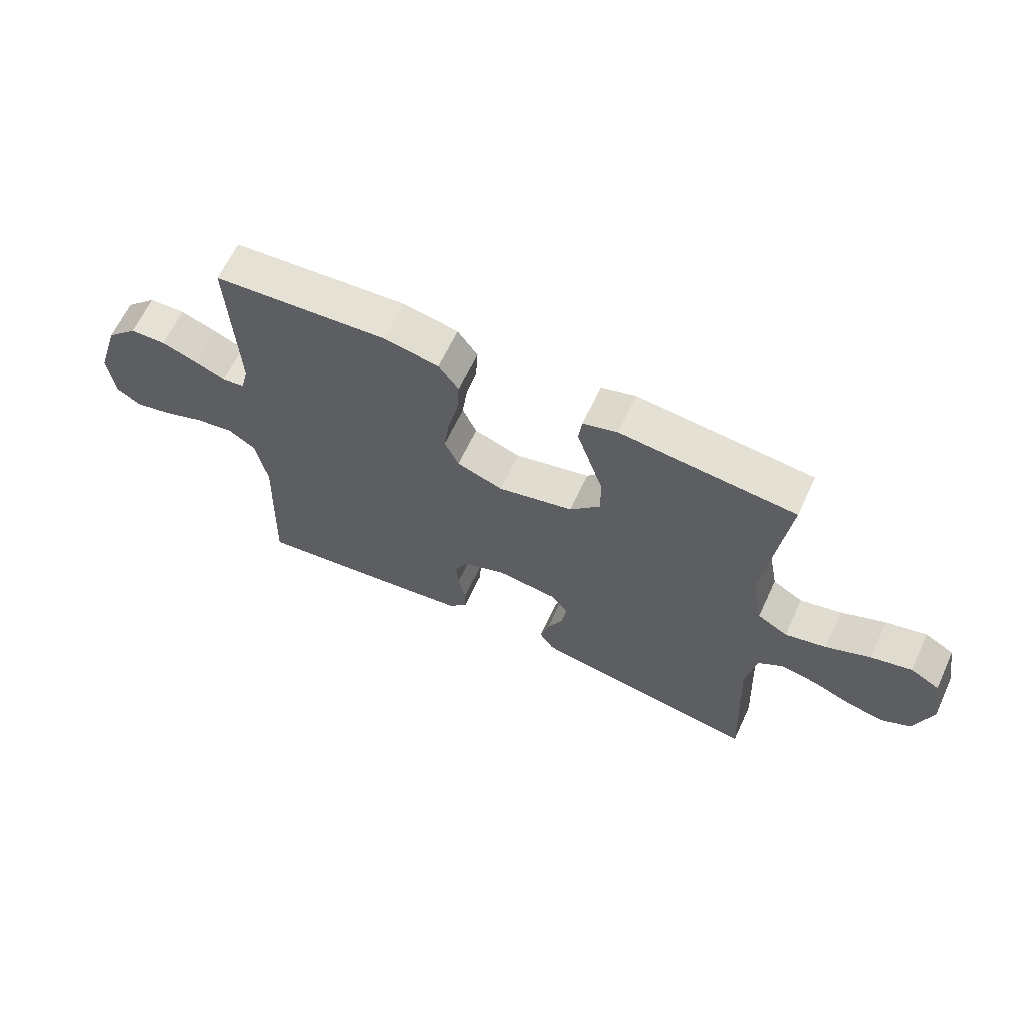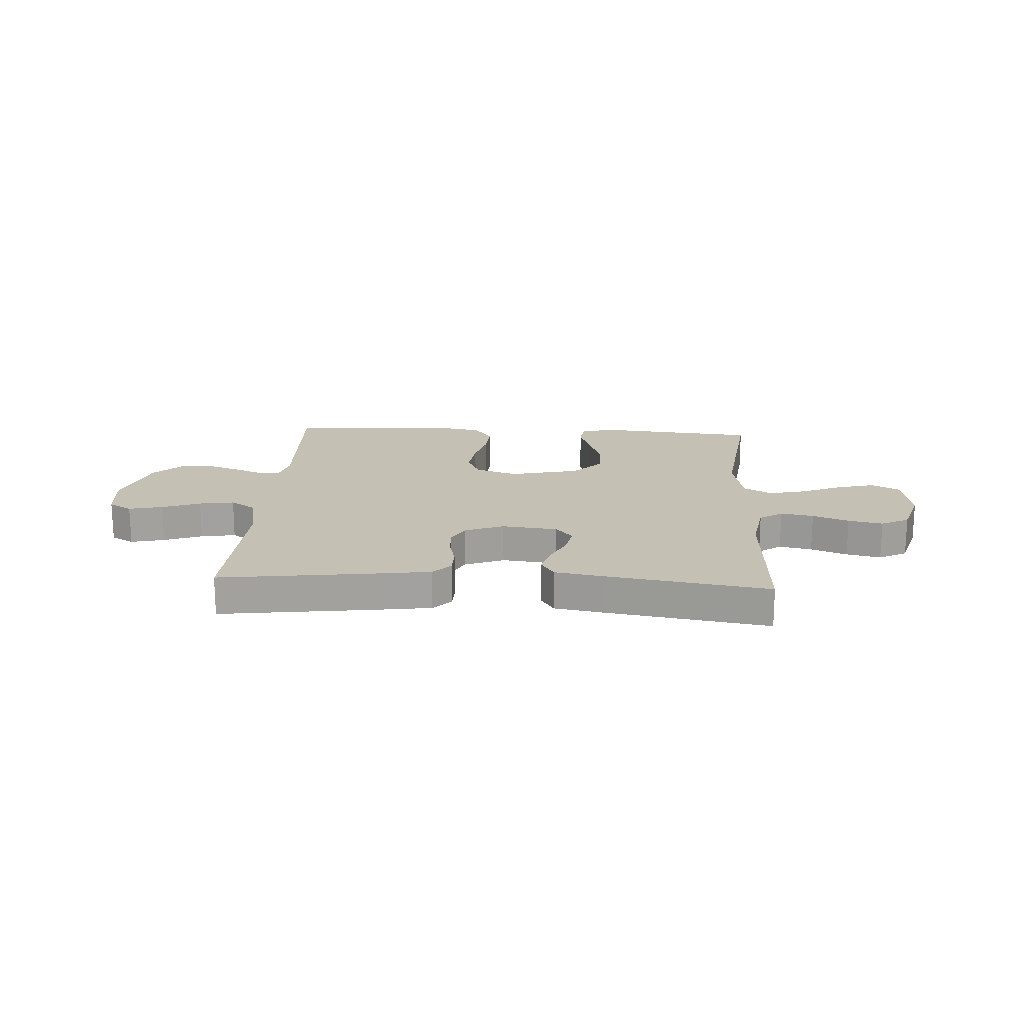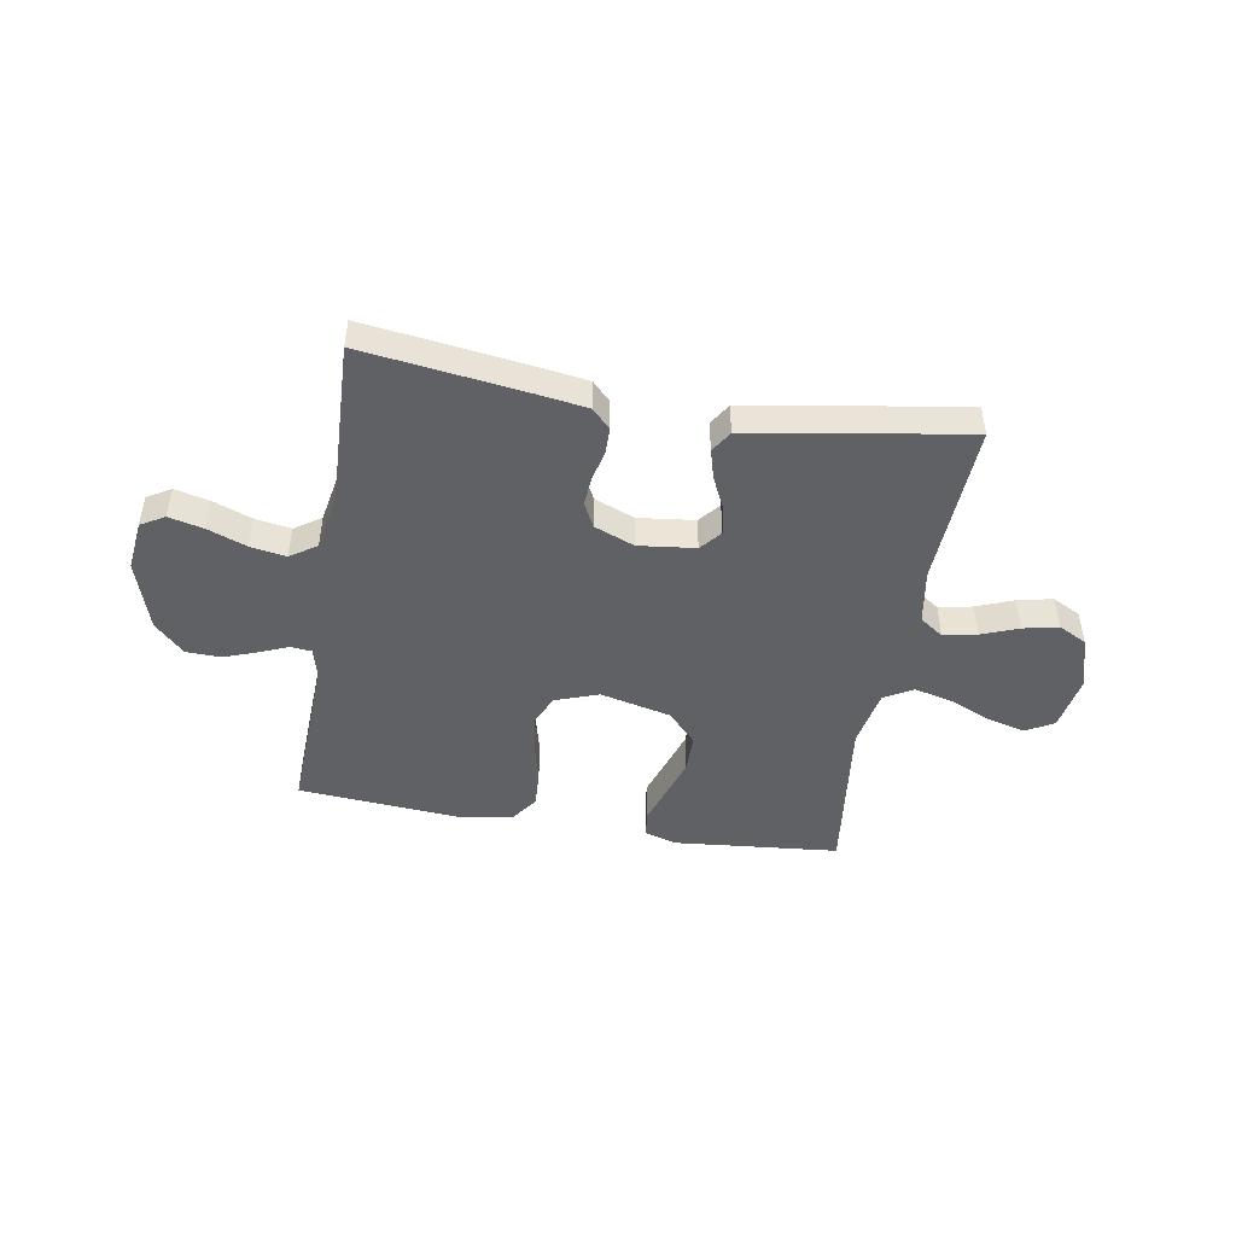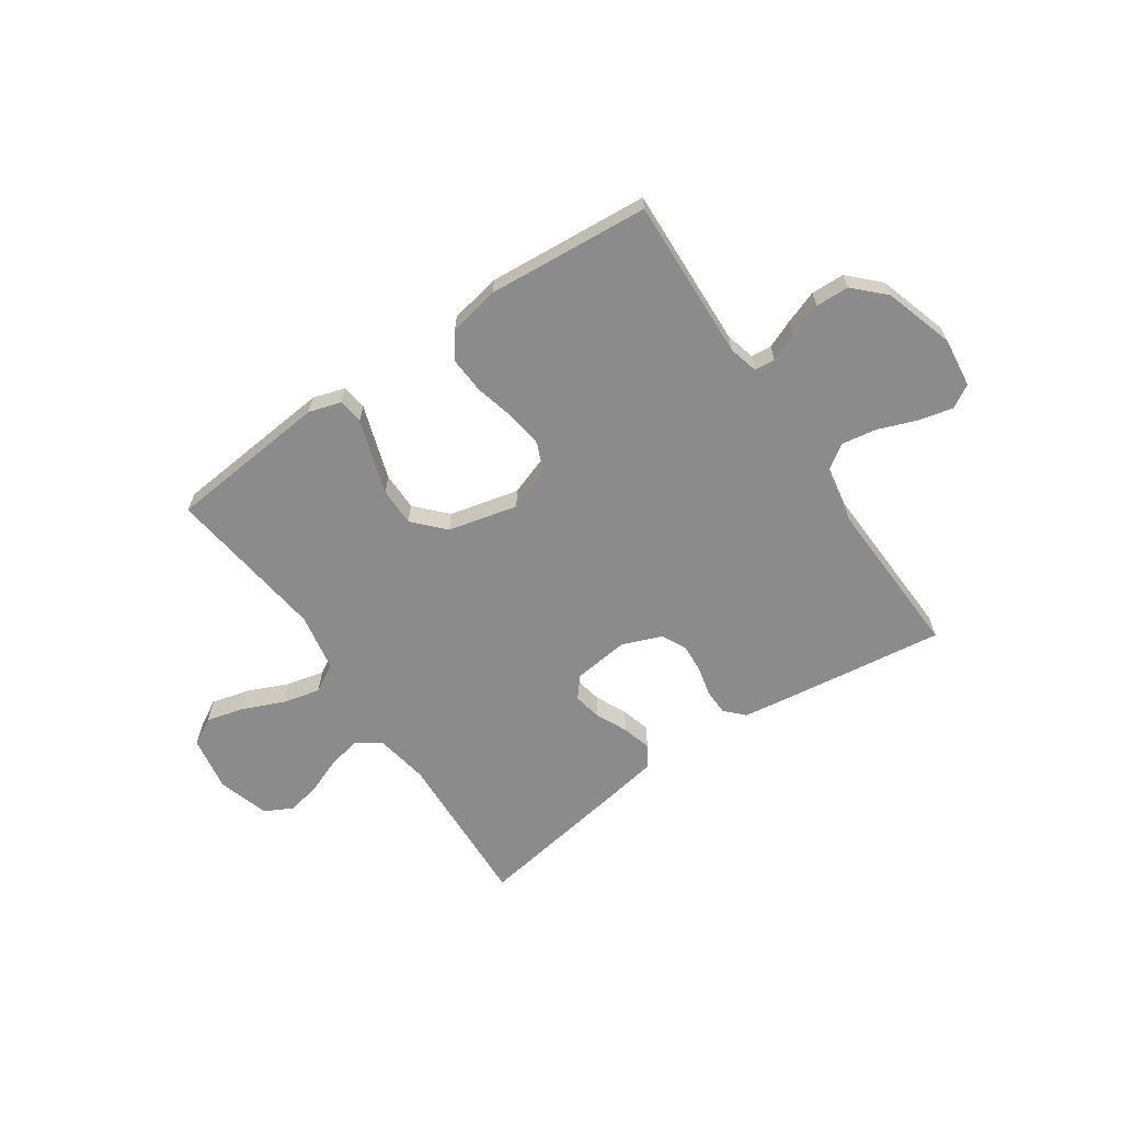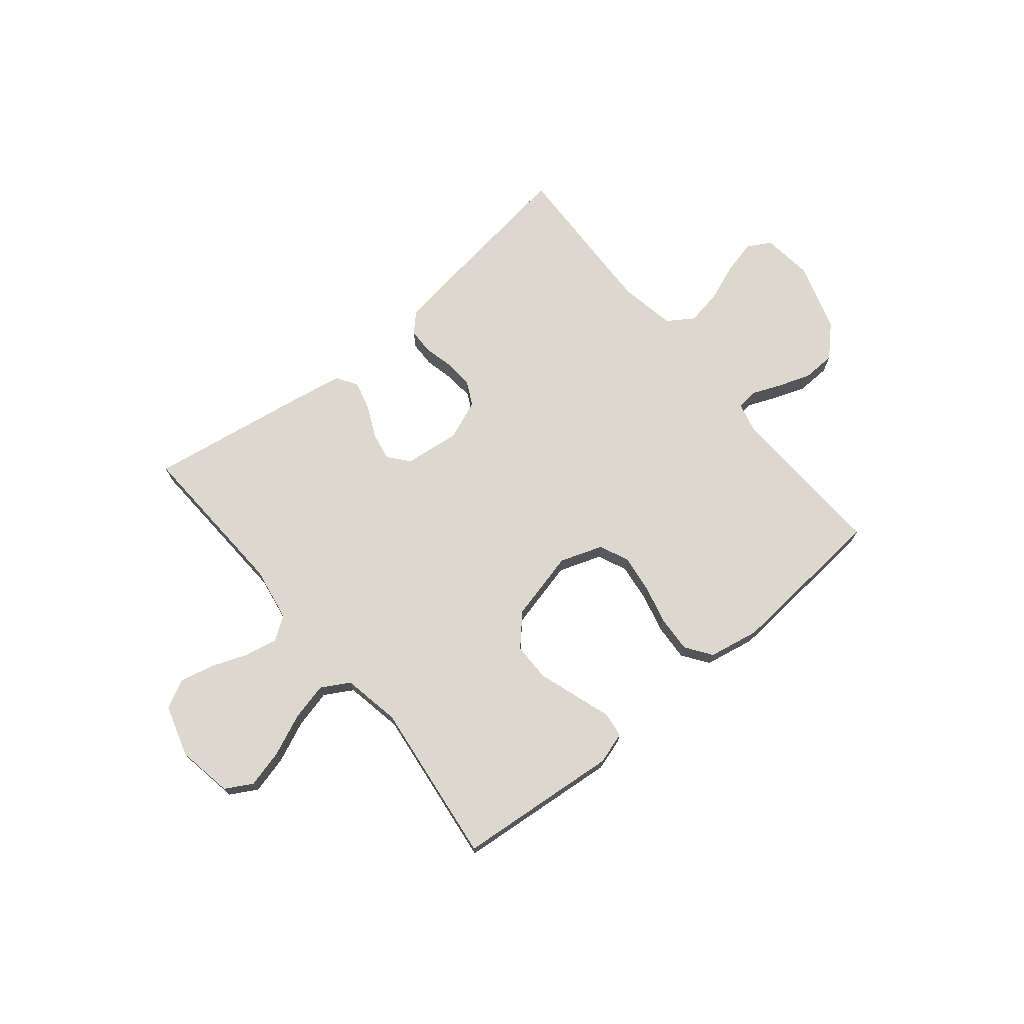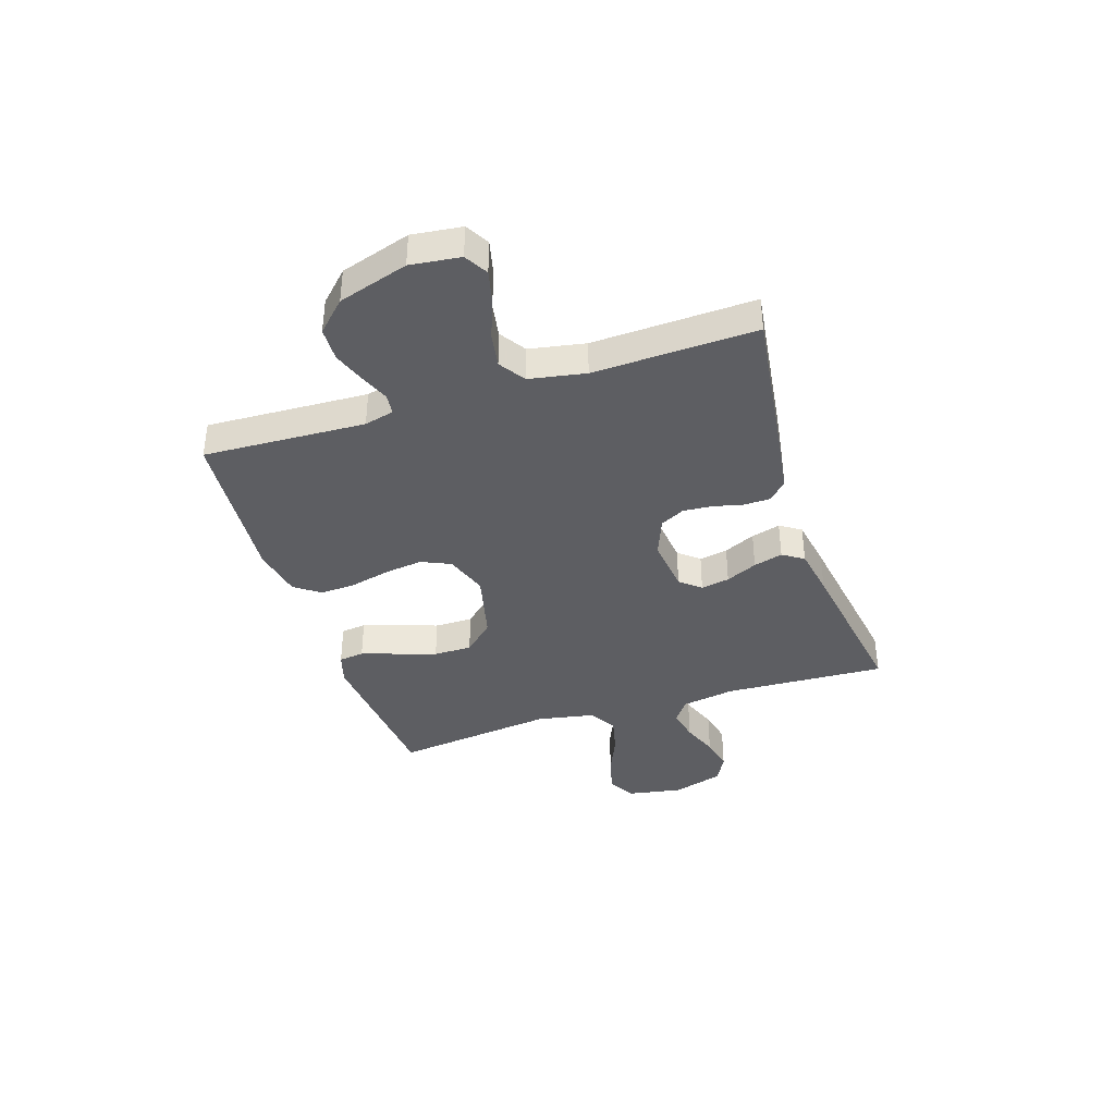
<metadata>
{"format":"obj","ext":"obj","renderer":"f3d","projection":"perspective","resolution":1024,"background":"white","views":[{"elev":64.1,"azim":-155.0,"up":"+Z"},{"elev":18.2,"azim":-176.6,"up":"+Y"},{"elev":-46.9,"azim":170.4,"up":"+Y"},{"elev":-63.9,"azim":34.4,"up":"+Y"},{"elev":72.1,"azim":-39.5,"up":"+Y"},{"elev":-38.5,"azim":107.9,"up":"+Y"}]}
</metadata>
<code>
v 0.5 0.07 -0.5
v 0.2 0.07 -0.46
v 0.113 0.07 -0.447
v 0.08 0.07 -0.413
v 0.079 0.07 -0.365
v 0.092 0.07 -0.31
v 0.096 0.07 -0.256
v 0.073 0.07 -0.211
v 0 0.07 -0.182
v -0.103 0.07 -0.194
v -0.135 0.07 -0.232
v -0.125 0.07 -0.285
v -0.098 0.07 -0.343
v -0.083 0.07 -0.397
v -0.108 0.07 -0.436
v -0.2 0.07 -0.452
v -0.5 0.07 -0.5
v -0.486 0.07 -0.2
v -0.503 0.07 -0.1
v -0.546 0.07 -0.07
v -0.607 0.07 -0.082
v -0.674 0.07 -0.108
v -0.738 0.07 -0.122
v -0.79 0.07 -0.095
v -0.819 0.07 0
v -0.801 0.07 0.103
v -0.751 0.07 0.131
v -0.681 0.07 0.113
v -0.605 0.07 0.08
v -0.535 0.07 0.063
v -0.483 0.07 0.093
v -0.463 0.07 0.2
v -0.5 0.07 0.5
v -0.2 0.07 0.528
v -0.141 0.07 0.51
v -0.135 0.07 0.463
v -0.157 0.07 0.397
v -0.181 0.07 0.324
v -0.181 0.07 0.253
v -0.129 0.07 0.197
v 0 0.07 0.166
v 0.079 0.07 0.194
v 0.103 0.07 0.248
v 0.094 0.07 0.318
v 0.076 0.07 0.391
v 0.072 0.07 0.458
v 0.106 0.07 0.506
v 0.2 0.07 0.524
v 0.5 0.07 0.5
v 0.487 0.07 0.2
v 0.501 0.07 0.145
v 0.539 0.07 0.141
v 0.592 0.07 0.163
v 0.653 0.07 0.185
v 0.715 0.07 0.183
v 0.769 0.07 0.129
v 0.809 0.07 0
v 0.798 0.07 -0.092
v 0.755 0.07 -0.117
v 0.692 0.07 -0.102
v 0.621 0.07 -0.075
v 0.556 0.07 -0.064
v 0.508 0.07 -0.096
v 0.489 0.07 -0.2
v 0.5 0 -0.5
v 0.2 0 -0.46
v 0.113 0 -0.447
v 0.08 0 -0.413
v 0.079 0 -0.365
v 0.092 0 -0.31
v 0.096 0 -0.256
v 0.073 0 -0.211
v 0 0 -0.182
v -0.103 0 -0.194
v -0.135 0 -0.232
v -0.125 0 -0.285
v -0.098 0 -0.343
v -0.083 0 -0.397
v -0.108 0 -0.436
v -0.2 0 -0.452
v -0.5 0 -0.5
v -0.486 0 -0.2
v -0.503 0 -0.1
v -0.546 0 -0.07
v -0.607 0 -0.082
v -0.674 0 -0.108
v -0.738 0 -0.122
v -0.79 0 -0.095
v -0.819 0 0
v -0.801 0 0.103
v -0.751 0 0.131
v -0.681 0 0.113
v -0.605 0 0.08
v -0.535 0 0.063
v -0.483 0 0.093
v -0.463 0 0.2
v -0.5 0 0.5
v -0.2 0 0.528
v -0.141 0 0.51
v -0.135 0 0.463
v -0.157 0 0.397
v -0.181 0 0.324
v -0.181 0 0.253
v -0.129 0 0.197
v 0 0 0.166
v 0.079 0 0.194
v 0.103 0 0.248
v 0.094 0 0.318
v 0.076 0 0.391
v 0.072 0 0.458
v 0.106 0 0.506
v 0.2 0 0.524
v 0.5 0 0.5
v 0.487 0 0.2
v 0.501 0 0.145
v 0.539 0 0.141
v 0.592 0 0.163
v 0.653 0 0.185
v 0.715 0 0.183
v 0.769 0 0.129
v 0.809 0 0
v 0.798 0 -0.092
v 0.755 0 -0.117
v 0.692 0 -0.102
v 0.621 0 -0.075
v 0.556 0 -0.064
v 0.508 0 -0.096
v 0.489 0 -0.2
f 58 59 60 61
f 58 61 62
f 57 58 62
f 56 57 62
f 55 56 62 63
f 52 53 54 55
f 47 48 49 50
f 47 50 51
f 44 45 46 47
f 43 44 47 51
f 42 43 51
f 41 42 51
f 34 35 36 37
f 32 33 34 37
f 31 32 37 38
f 26 27 28 29
f 26 29 30
f 25 26 30
f 24 25 30
f 21 22 23 24
f 20 21 24 30
f 19 20 30 31
f 15 16 17 18
f 12 13 14 15
f 11 12 15 18
f 10 11 18 19
f 3 4 5 6
f 3 6 7
f 64 1 2 3
f 63 64 3 7
f 52 55 63 7
f 41 51 52 7
f 19 31 38 39
f 9 10 19 39
f 8 9 39 40
f 7 8 40 41
f 125 124 123 122
f 126 125 122
f 126 122 121
f 126 121 120
f 127 126 120 119
f 119 118 117 116
f 114 113 112 111
f 115 114 111
f 111 110 109 108
f 115 111 108 107
f 115 107 106
f 115 106 105
f 101 100 99 98
f 101 98 97 96
f 102 101 96 95
f 93 92 91 90
f 94 93 90
f 94 90 89
f 94 89 88
f 88 87 86 85
f 94 88 85 84
f 95 94 84 83
f 82 81 80 79
f 79 78 77 76
f 82 79 76 75
f 83 82 75 74
f 70 69 68 67
f 71 70 67
f 67 66 65 128
f 71 67 128 127
f 71 127 119 116
f 71 116 115 105
f 103 102 95 83
f 103 83 74 73
f 104 103 73 72
f 105 104 72 71
f 1 65 66 2
f 2 66 67 3
f 3 67 68 4
f 4 68 69 5
f 5 69 70 6
f 6 70 71 7
f 7 71 72 8
f 8 72 73 9
f 9 73 74 10
f 10 74 75 11
f 11 75 76 12
f 12 76 77 13
f 13 77 78 14
f 14 78 79 15
f 15 79 80 16
f 16 80 81 17
f 17 81 82 18
f 18 82 83 19
f 19 83 84 20
f 20 84 85 21
f 21 85 86 22
f 22 86 87 23
f 23 87 88 24
f 24 88 89 25
f 25 89 90 26
f 26 90 91 27
f 27 91 92 28
f 28 92 93 29
f 29 93 94 30
f 30 94 95 31
f 31 95 96 32
f 32 96 97 33
f 33 97 98 34
f 34 98 99 35
f 35 99 100 36
f 36 100 101 37
f 37 101 102 38
f 38 102 103 39
f 39 103 104 40
f 40 104 105 41
f 41 105 106 42
f 42 106 107 43
f 43 107 108 44
f 44 108 109 45
f 45 109 110 46
f 46 110 111 47
f 47 111 112 48
f 48 112 113 49
f 49 113 114 50
f 50 114 115 51
f 51 115 116 52
f 52 116 117 53
f 53 117 118 54
f 54 118 119 55
f 55 119 120 56
f 56 120 121 57
f 57 121 122 58
f 58 122 123 59
f 59 123 124 60
f 60 124 125 61
f 61 125 126 62
f 62 126 127 63
f 63 127 128 64
f 64 128 65 1

</code>
